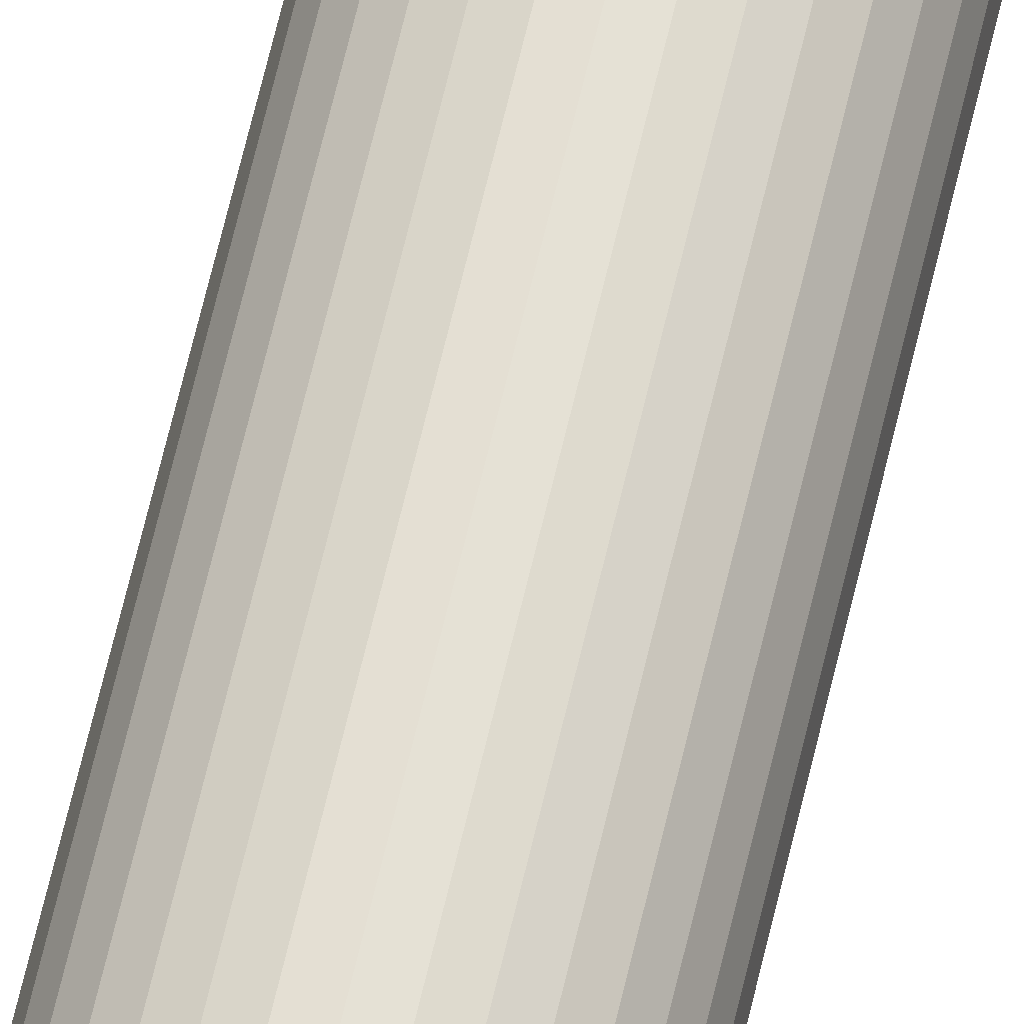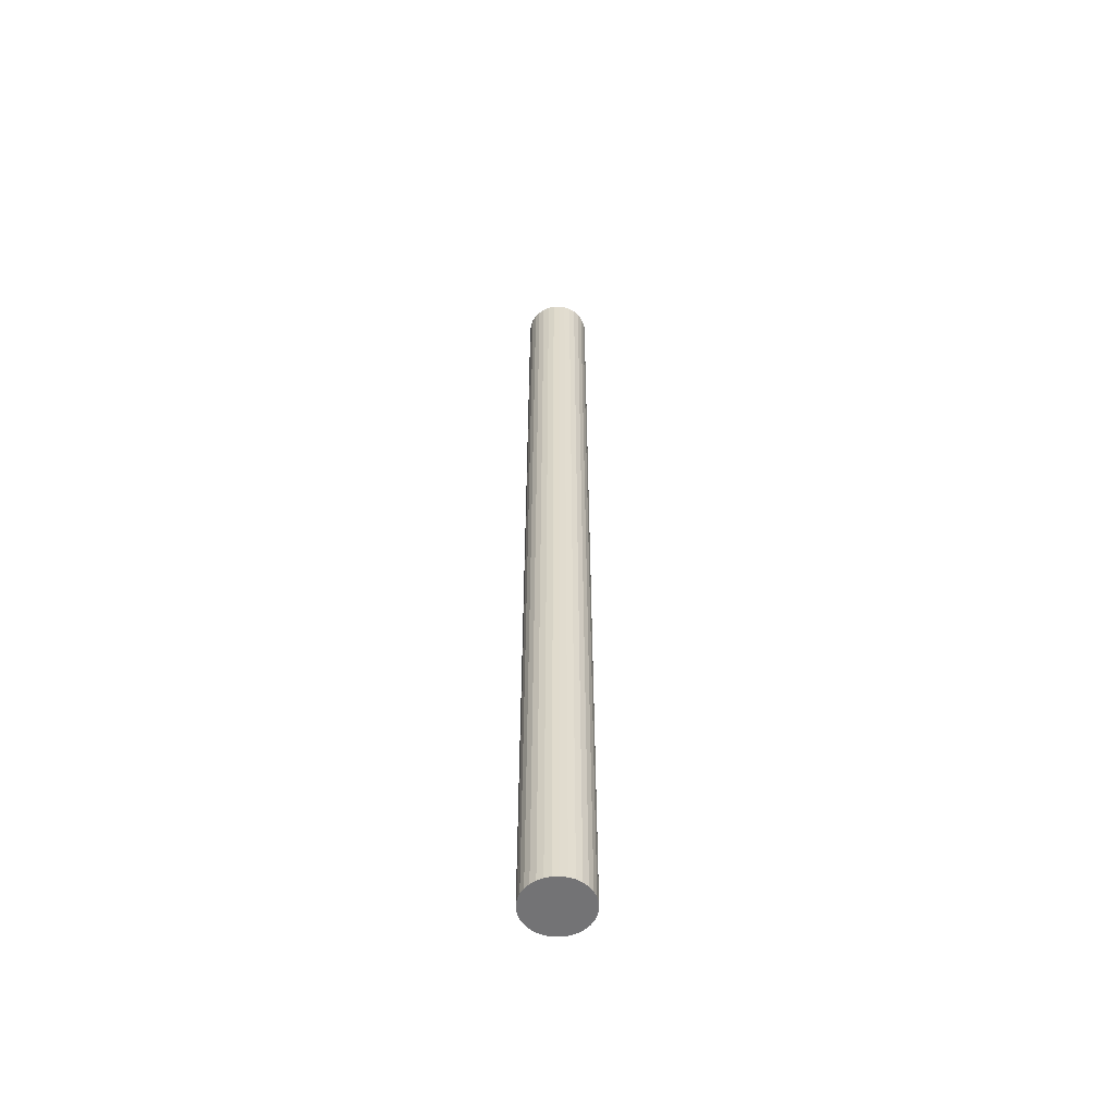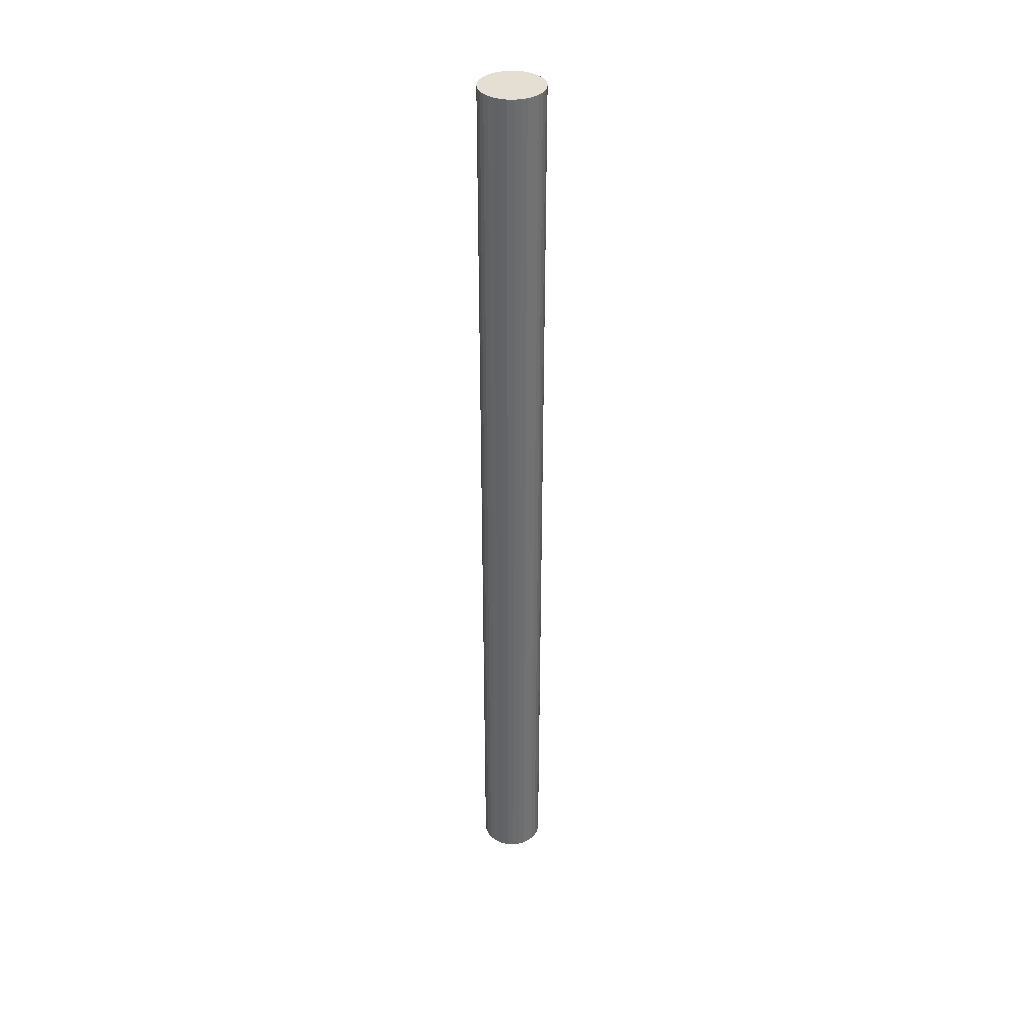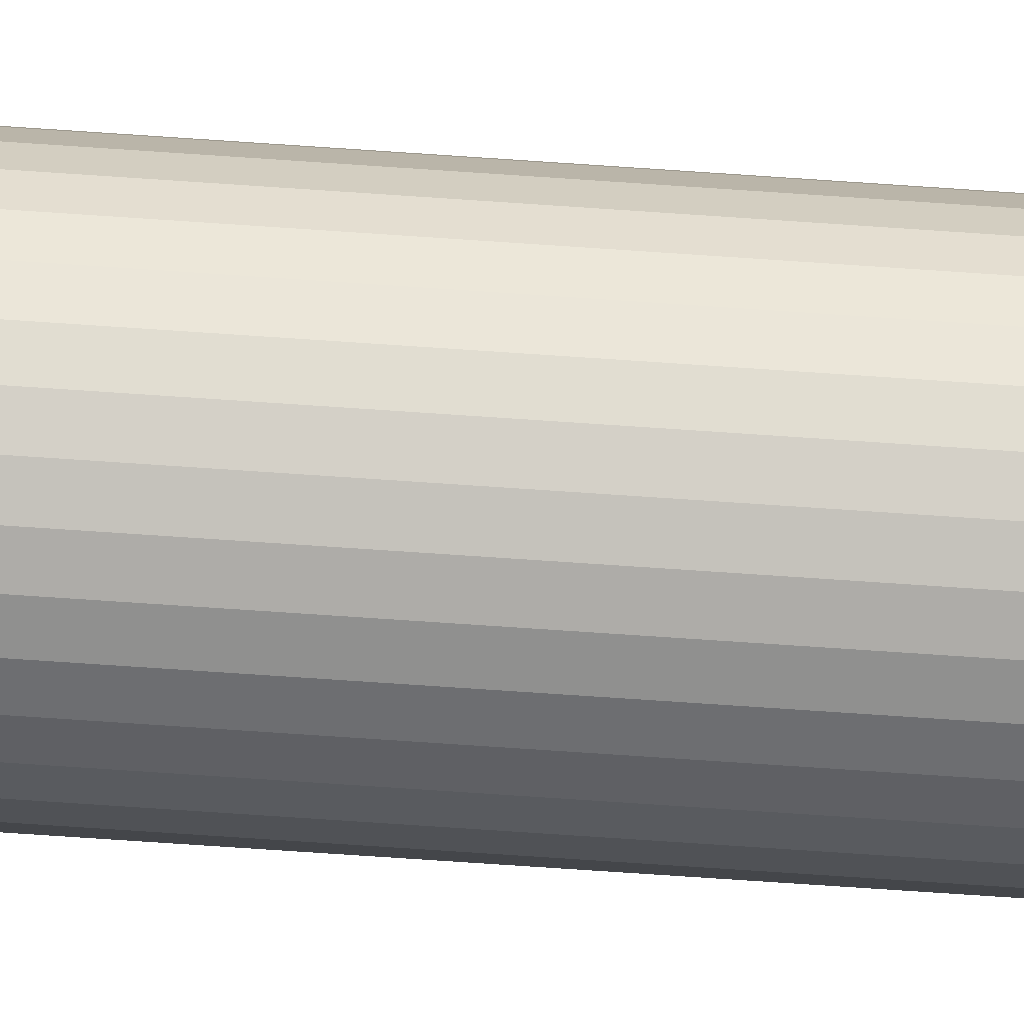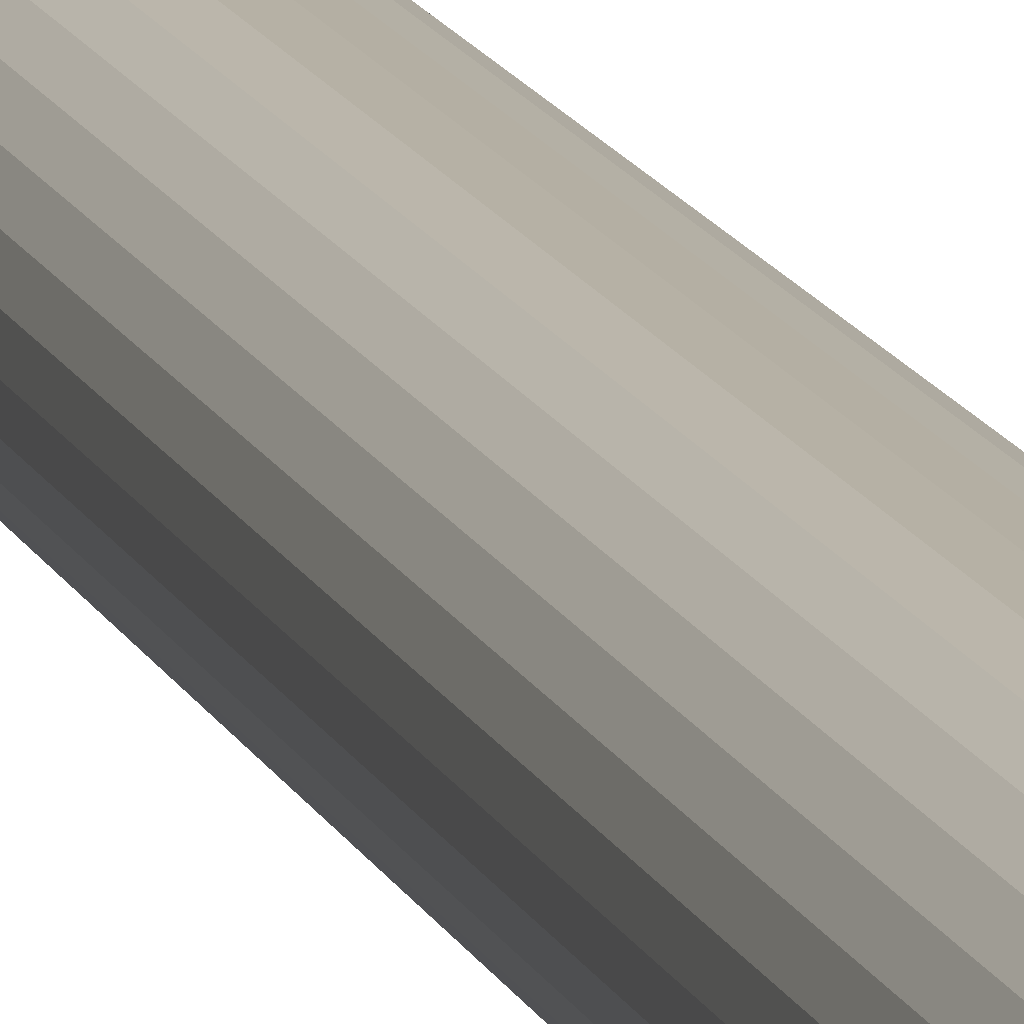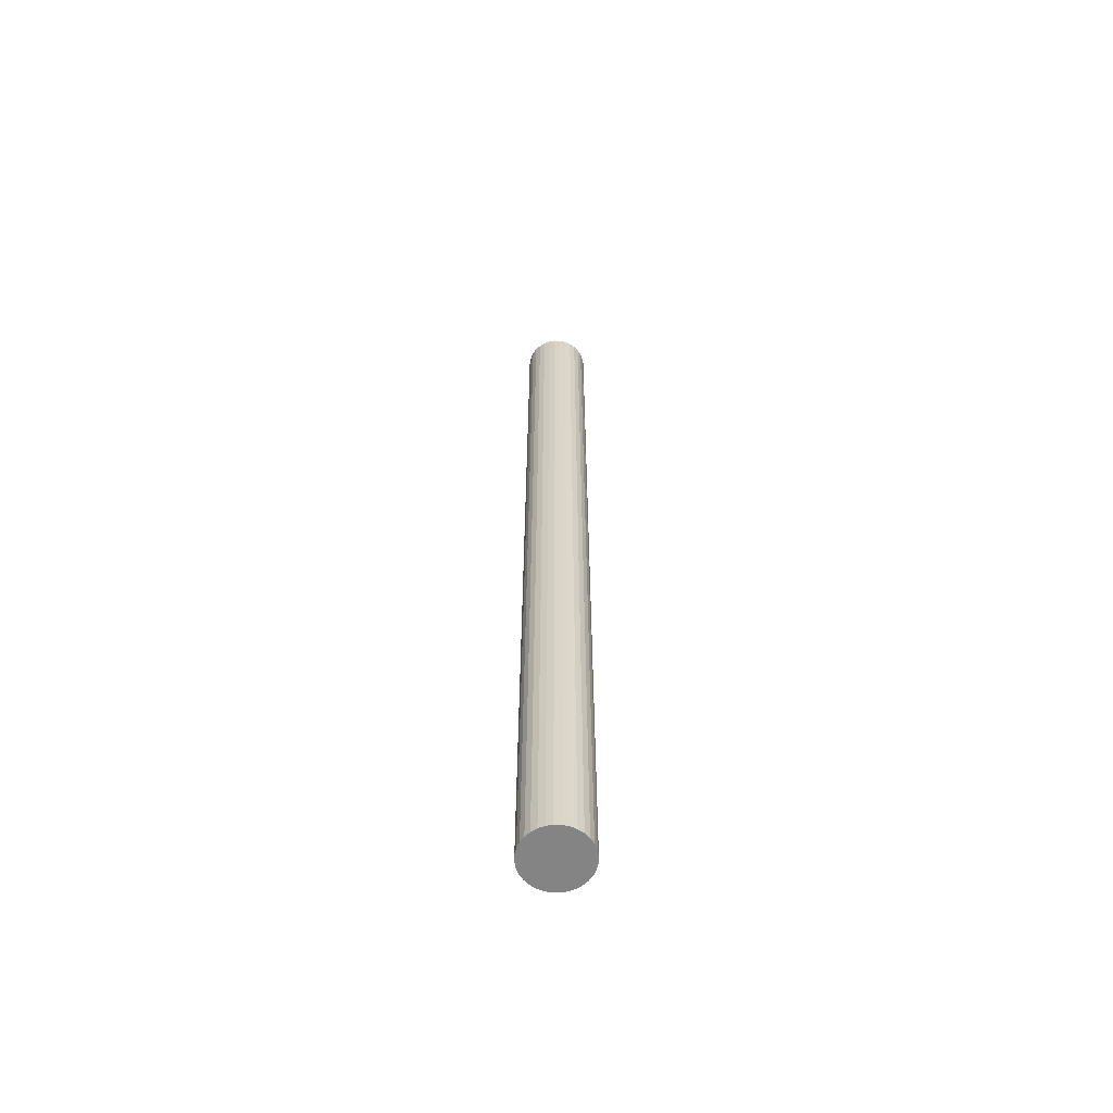
<metadata>
{"format":"obj","ext":"obj","renderer":"f3d","projection":"perspective","resolution":1024,"background":"white","views":[{"elev":64.7,"azim":13.1,"up":"+Z"},{"elev":-56.0,"azim":75.3,"up":"+Y"},{"elev":36.9,"azim":-160.7,"up":"+Y"},{"elev":-60.0,"azim":85.7,"up":"+Z"},{"elev":11.5,"azim":-13.6,"up":"+Z"},{"elev":-61.5,"azim":60.2,"up":"+Y"}]}
</metadata>
<code>
o Cylinder
v 0 -1.032 -0.25
v 0 6.442 -0.25
v 0.04877 -1.032 -0.2452
v 0.04877 6.442 -0.2452
v 0.09567 -1.032 -0.231
v 0.09567 6.442 -0.231
v 0.1389 -1.032 -0.2079
v 0.1389 6.442 -0.2079
v 0.1768 -1.032 -0.1768
v 0.1768 6.442 -0.1768
v 0.2079 -1.032 -0.1389
v 0.2079 6.442 -0.1389
v 0.231 -1.032 -0.09567
v 0.231 6.442 -0.09567
v 0.2452 -1.032 -0.04877
v 0.2452 6.442 -0.04877
v 0.25 -1.032 -0
v 0.25 6.442 -0
v 0.2452 -1.032 0.04877
v 0.2452 6.442 0.04877
v 0.231 -1.032 0.09567
v 0.231 6.442 0.09567
v 0.2079 -1.032 0.1389
v 0.2079 6.442 0.1389
v 0.1768 -1.032 0.1768
v 0.1768 6.442 0.1768
v 0.1389 -1.032 0.2079
v 0.1389 6.442 0.2079
v 0.09567 -1.032 0.231
v 0.09567 6.442 0.231
v 0.04877 -1.032 0.2452
v 0.04877 6.442 0.2452
v -0 -1.032 0.25
v -0 6.442 0.25
v -0.04877 -1.032 0.2452
v -0.04877 6.442 0.2452
v -0.09567 -1.032 0.231
v -0.09567 6.442 0.231
v -0.1389 -1.032 0.2079
v -0.1389 6.442 0.2079
v -0.1768 -1.032 0.1768
v -0.1768 6.442 0.1768
v -0.2079 -1.032 0.1389
v -0.2079 6.442 0.1389
v -0.231 -1.032 0.09567
v -0.231 6.442 0.09567
v -0.2452 -1.032 0.04877
v -0.2452 6.442 0.04877
v -0.25 -1.032 -0
v -0.25 6.442 -0
v -0.2452 -1.032 -0.04877
v -0.2452 6.442 -0.04877
v -0.231 -1.032 -0.09567
v -0.231 6.442 -0.09567
v -0.2079 -1.032 -0.1389
v -0.2079 6.442 -0.1389
v -0.1768 -1.032 -0.1768
v -0.1768 6.442 -0.1768
v -0.1389 -1.032 -0.2079
v -0.1389 6.442 -0.2079
v -0.09567 -1.032 -0.231
v -0.09567 6.442 -0.231
v -0.04877 -1.032 -0.2452
v -0.04877 6.442 -0.2452
v -0.2194 -1.032 -0.1173
f 2 3 1
f 4 5 3
f 6 7 5
f 8 9 7
f 10 11 9
f 12 13 11
f 14 15 13
f 16 17 15
f 18 19 17
f 20 21 19
f 22 23 21
f 24 25 23
f 26 27 25
f 28 29 27
f 30 31 29
f 32 33 31
f 34 35 33
f 36 37 35
f 38 39 37
f 40 41 39
f 42 43 41
f 44 45 43
f 46 47 45
f 48 49 47
f 50 51 49
f 52 53 51
f 54 55 65 53
f 56 57 55
f 58 59 57
f 60 61 59
f 54 38 22
f 62 63 61
f 64 1 63
f 15 31 47
f 2 4 3
f 4 6 5
f 6 8 7
f 8 10 9
f 10 12 11
f 12 14 13
f 14 16 15
f 16 18 17
f 18 20 19
f 20 22 21
f 22 24 23
f 24 26 25
f 26 28 27
f 28 30 29
f 30 32 31
f 32 34 33
f 34 36 35
f 36 38 37
f 38 40 39
f 40 42 41
f 42 44 43
f 44 46 45
f 46 48 47
f 48 50 49
f 50 52 51
f 52 54 53
f 54 56 55
f 56 58 57
f 58 60 59
f 60 62 61
f 6 4 2
f 2 64 6
f 64 62 6
f 62 60 58
f 58 56 54
f 54 52 50
f 50 48 54
f 48 46 54
f 46 44 38
f 44 42 38
f 42 40 38
f 38 36 34
f 34 32 30
f 30 28 26
f 26 24 22
f 22 20 18
f 18 16 22
f 16 14 22
f 14 12 10
f 10 8 6
f 62 58 6
f 58 54 6
f 38 34 22
f 34 30 22
f 30 26 22
f 14 10 22
f 10 6 22
f 54 46 38
f 6 54 22
f 62 64 63
f 64 2 1
f 63 1 3
f 3 5 7
f 7 9 11
f 11 13 7
f 13 15 7
f 15 17 19
f 19 21 15
f 21 23 15
f 23 25 31
f 25 27 31
f 27 29 31
f 31 33 35
f 35 37 39
f 39 41 43
f 43 45 47
f 47 49 51
f 51 53 65 55
f 55 57 63
f 57 59 63
f 59 61 63
f 63 3 7
f 31 35 47
f 35 39 47
f 39 43 47
f 47 51 63
f 51 55 63
f 63 7 15
f 15 23 31
f 63 15 47

</code>
